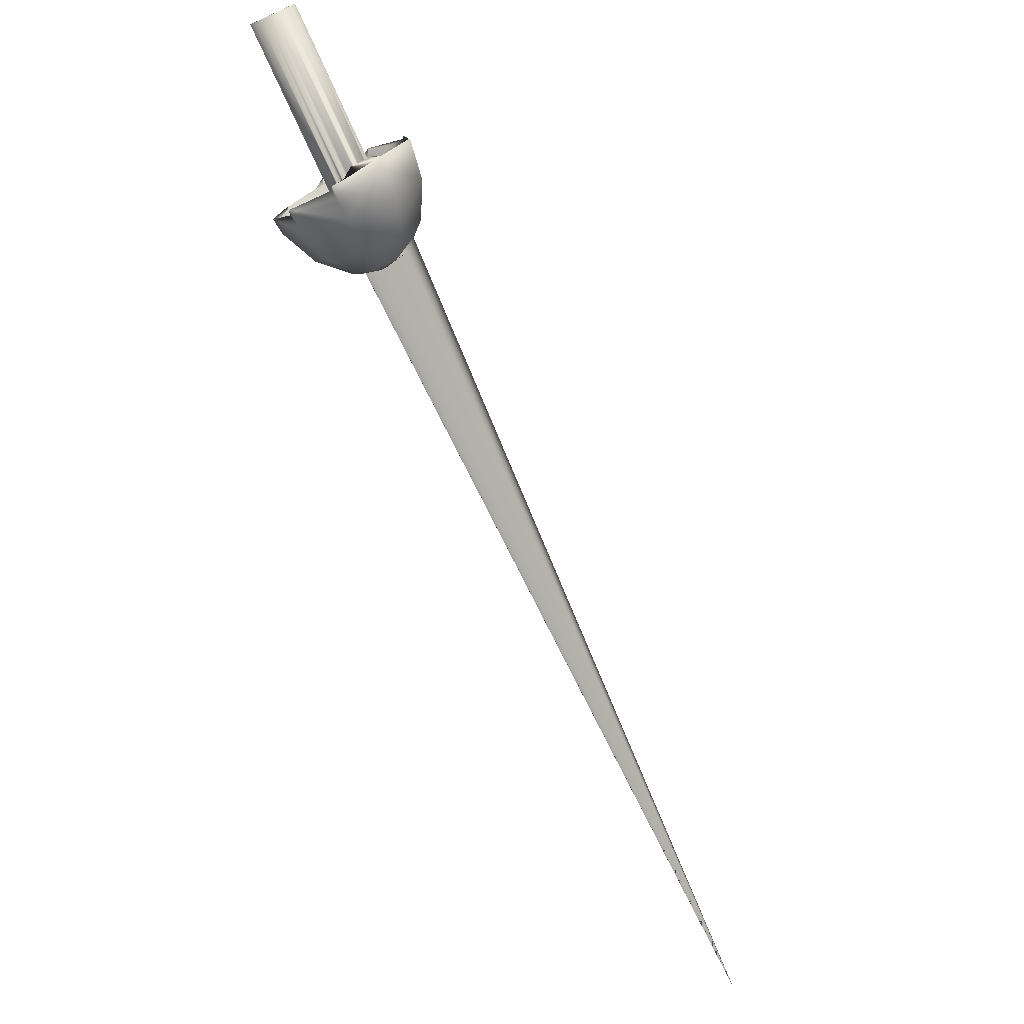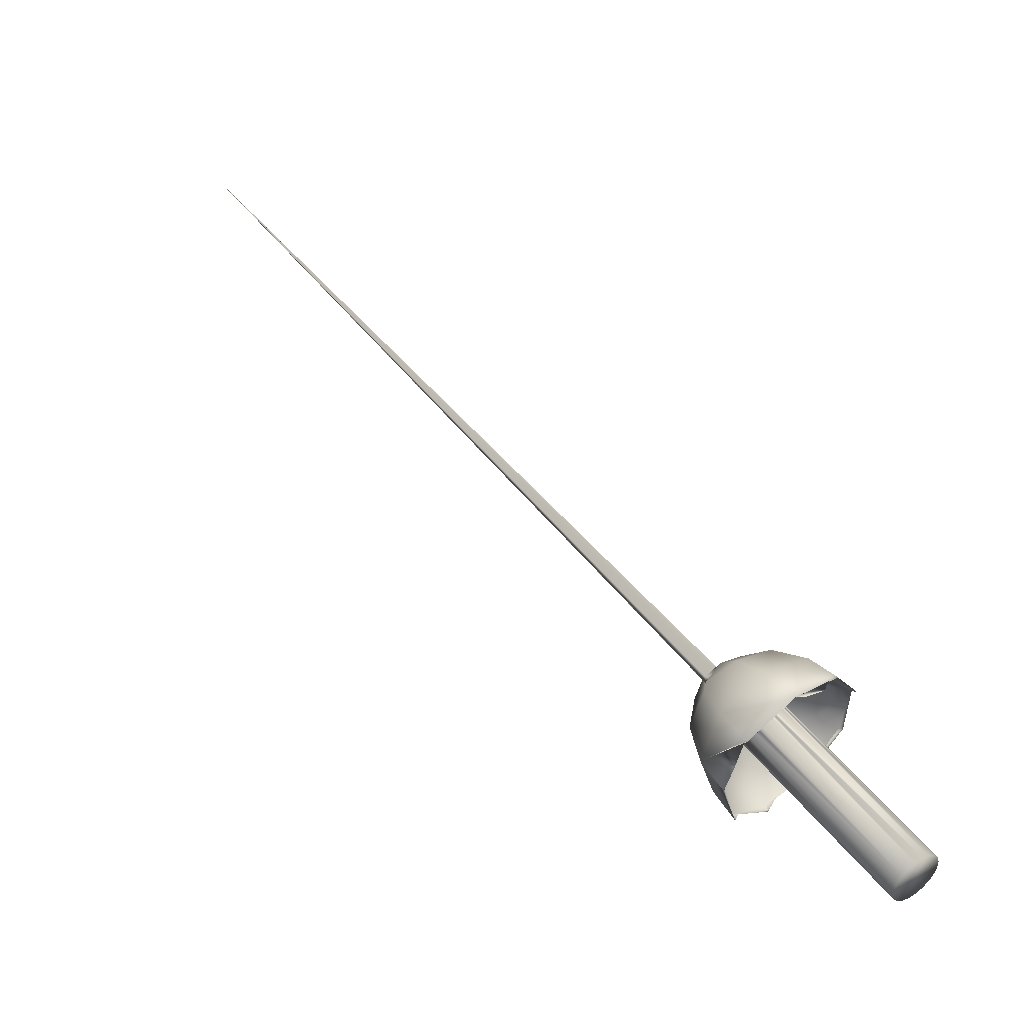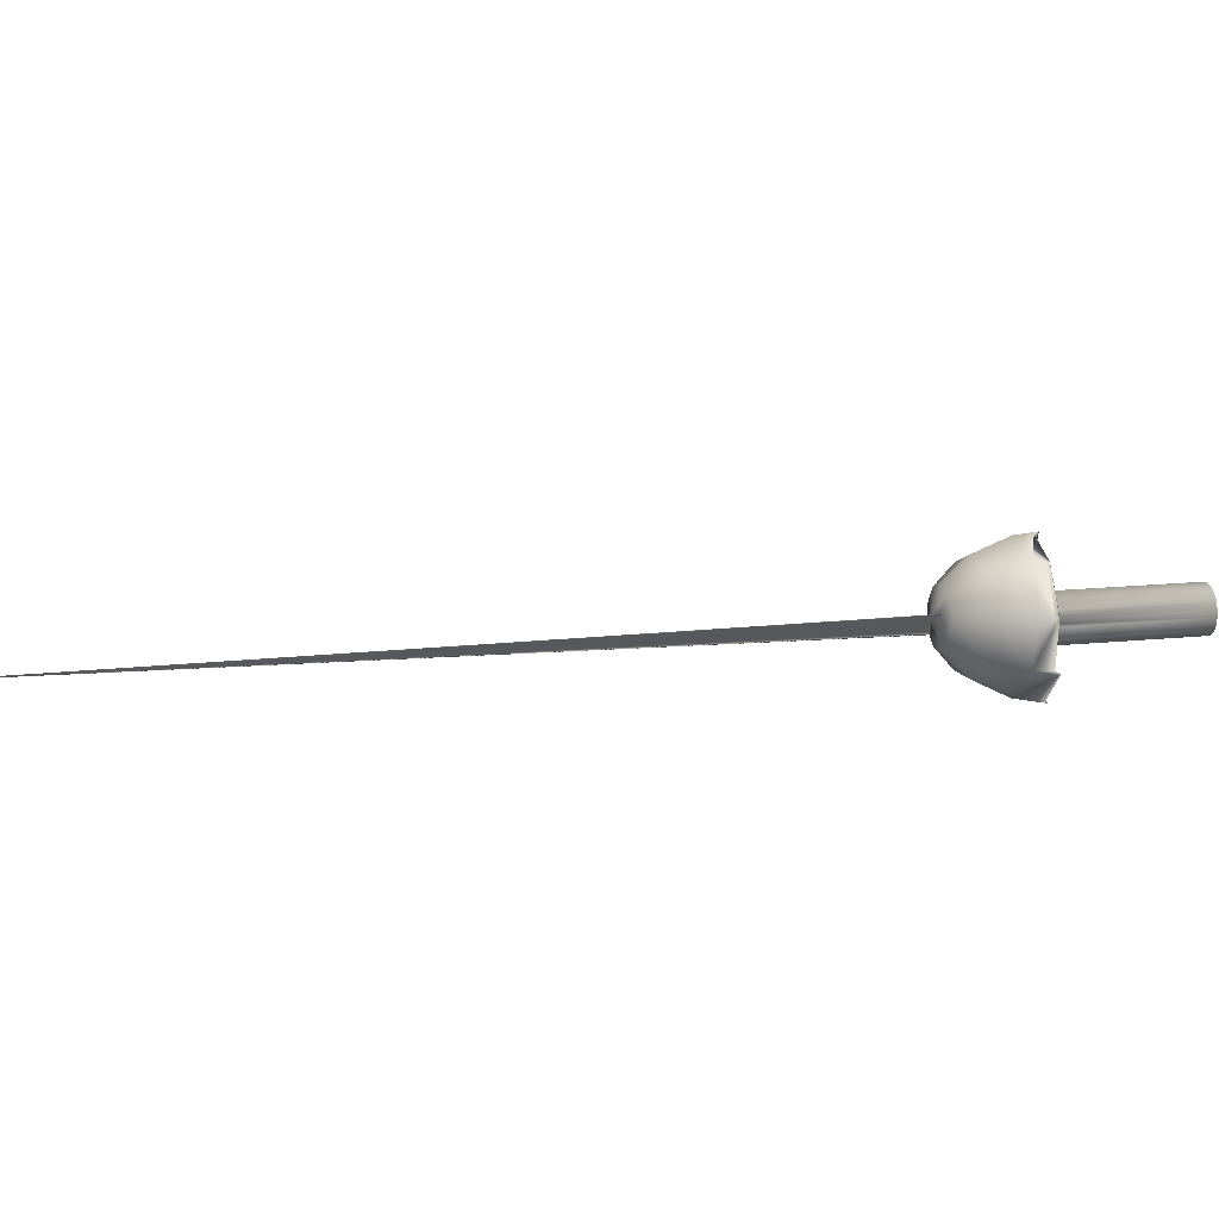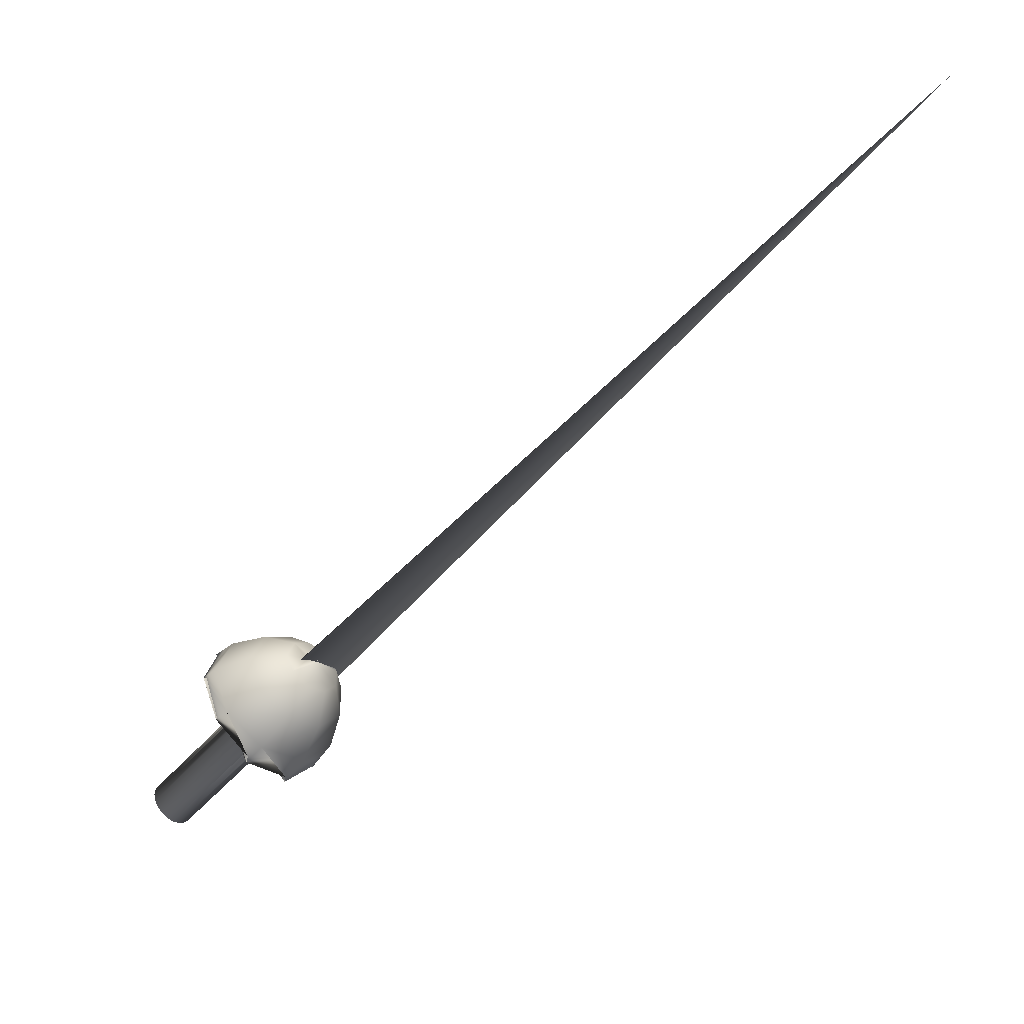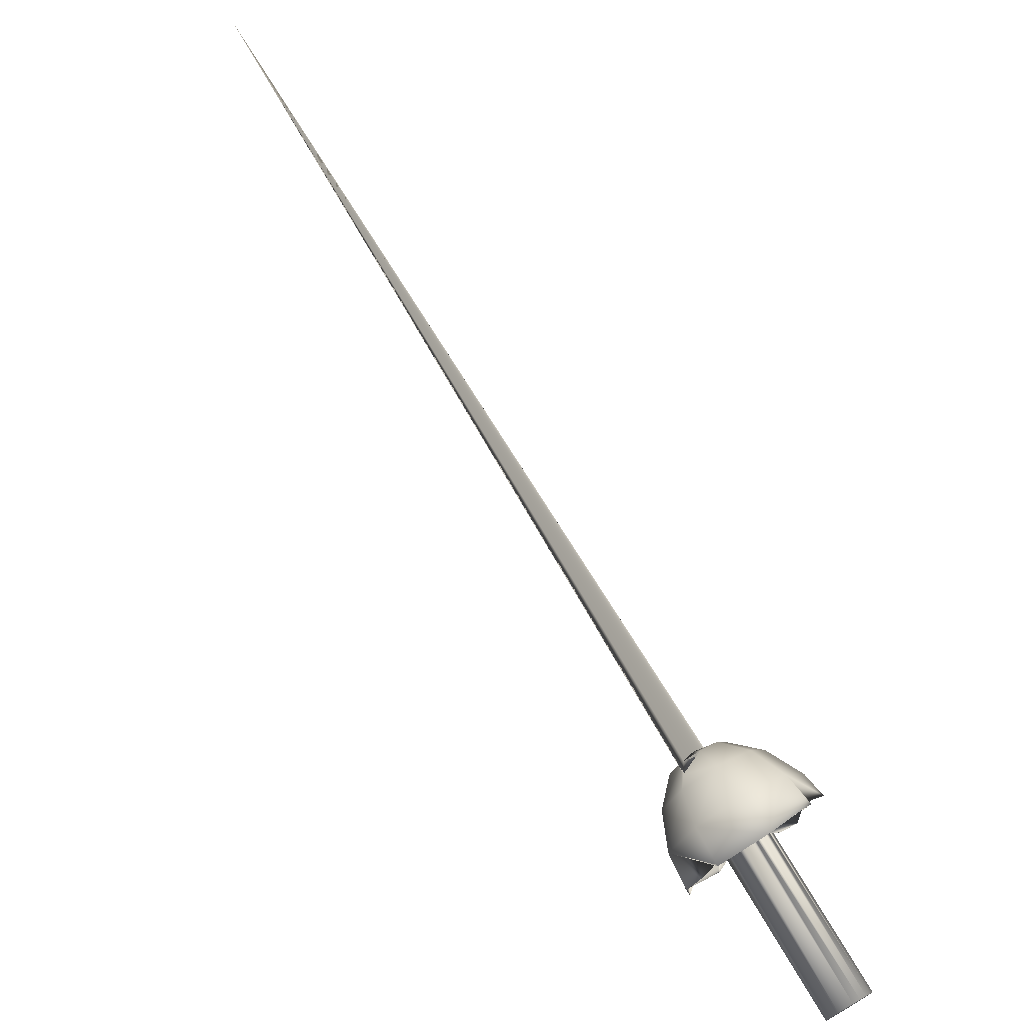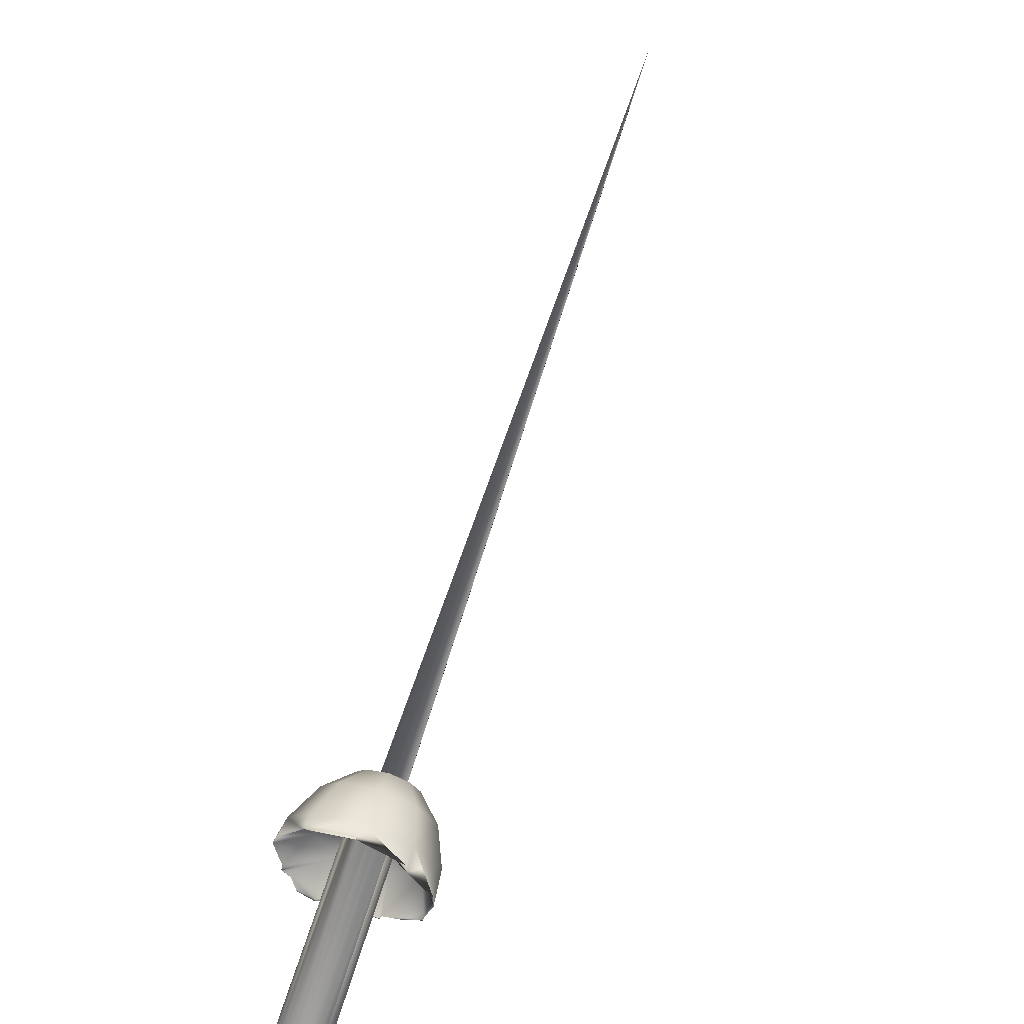
<metadata>
{"format":"obj","ext":"obj","renderer":"f3d","projection":"perspective","resolution":1024,"background":"white","views":[{"elev":-68.1,"azim":-17.6,"up":"+Z"},{"elev":-70.9,"azim":155.4,"up":"+Y"},{"elev":-10.3,"azim":-143.3,"up":"+Z"},{"elev":51.8,"azim":-8.3,"up":"+Y"},{"elev":-48.3,"azim":146.8,"up":"+Y"},{"elev":11.8,"azim":-56.7,"up":"+Y"}]}
</metadata>
<code>
v 0.06339 0.025 0.1328
v 0.06099 0.02612 0.1245
v 0.05698 0.02884 0.1175
v 0.05175 0.03289 0.1123
v 0.04579 0.0379 0.1096
v 0.03971 0.04335 0.1094
v 0.0341 0.04872 0.1119
v 0.02949 0.05348 0.1169
v 0.02636 0.05716 0.1237
v 0.025 0.05941 0.1319
v 0.02554 0.06001 0.1405
v 0.02794 0.05889 0.1487
v 0.03195 0.05617 0.1557
v 0.03718 0.05211 0.1609
v 0.04314 0.04711 0.1636
v 0.04922 0.04166 0.1638
v 0.05483 0.03629 0.1613
v 0.05944 0.03153 0.1563
v 0.06257 0.02785 0.1495
v 0.06393 0.0256 0.1413
v 0.8873 0.975 0.025
v 0.2157 0.278 0.1157
v 0.2552 0.2222 0.107
v 0.2286 0.2087 0.1182
v 0.2271 0.2108 0.1264
v 0.2243 0.2148 0.1332
v 0.22 0.22 0.1381
v 0.2148 0.2258 0.1406
v 0.2098 0.2324 0.1403
v 0.2045 0.2382 0.1374
v 0.2002 0.2433 0.1321
v 0.1968 0.2467 0.125
v 0.1944 0.2478 0.1168
v 0.1934 0.2466 0.1082
v 0.1943 0.2439 0.1002
v 0.1967 0.2394 0.09342
v 0.201 0.2343 0.08853
v 0.2059 0.2282 0.0861
v 0.2106 0.2212 0.08643
v 0.2163 0.2159 0.08926
v 0.221 0.2113 0.09449
v 0.2244 0.2078 0.1016
v 0.2275 0.2075 0.1097
v 0.2023 0.2331 0.08796
v 0.1941 0.2454 0.1038
v 0.1946 0.2478 0.1171
v 0.1973 0.2463 0.1259
v 0.2015 0.2421 0.1334
v 0.2097 0.2325 0.1402
v 0.2224 0.2175 0.1355
v 0.2286 0.2087 0.1145
v 0.2284 0.2085 0.1124
v 0.2075 0.2264 0.08616
v 0.2195 0.2147 0.09164
v 0.2234 0.2744 0.1143
v 0.2313 0.2705 0.1128
v 0.2336 0.2685 0.1123
v 0.253 0.2418 0.108
v 0.2365 0.2658 0.1117
v 0.2346 0.2698 0.1163
v 0.2516 0.2445 0.1339
v 0.2545 0.2408 0.1112
v 0.2448 0.247 0.09107
v 0.228 0.2611 0.08271
v 0.2111 0.2755 0.0904
v 0.2014 0.2832 0.1104
v 0.2056 0.2823 0.1331
v 0.2196 0.2716 0.1482
v 0.238 0.2568 0.1484
v 0.2524 0.2074 0.1497
v 0.2579 0.2008 0.1078
v 0.2409 0.2131 0.07055
v 0.2089 0.2382 0.05533
v 0.1772 0.2649 0.06926
v 0.1612 0.2806 0.106
v 0.1676 0.2778 0.1482
v 0.1937 0.258 0.1761
v 0.2274 0.2302 0.1766
v 0.2385 0.1658 0.1612
v 0.2455 0.157 0.1064
v 0.2228 0.1728 0.05759
v 0.1813 0.2059 0.03783
v 0.1401 0.2409 0.05621
v 0.1188 0.2612 0.1041
v 0.1272 0.2574 0.1591
v 0.1613 0.2315 0.1955
v 0.2053 0.1953 0.1965
v 0.1815 0.1653 0.2028
v 0.1424 0.2117 0.2002
v 0.1144 0.2459 0.161
v 0.1044 0.2484 0.1042
v 0.119 0.2204 0.05422
v 0.1693 0.1519 0.04274
v 0.1559 0.1766 0.03407
v 0.1571 0.1811 0.03512
v 0.1223 0.226 0.05746
v 0.1075 0.2508 0.1064
v 0.1154 0.2471 0.16
v 0.1448 0.218 0.1969
v 0.1832 0.1736 0.2017
v 0.2223 0.1221 0.1088
v 0.2152 0.1354 0.1671
v 0.2212 0.1201 0.1078
v 0.1652 0.1682 0.03864
v 0.1983 0.1386 0.05521
v 0.234 0.1654 0.1105
v 0.2278 0.1731 0.1563
v 0.2003 0.1997 0.1857
v 0.1645 0.2324 0.1846
v 0.1371 0.2561 0.154
v 0.1309 0.2595 0.1078
v 0.1489 0.2412 0.06786
v 0.1825 0.2098 0.0526
v 0.2162 0.1797 0.06961
v 0.2292 0.2079 0.1144
v 0.2258 0.2121 0.139
v 0.211 0.2264 0.155
v 0.1915 0.2442 0.1545
v 0.1767 0.257 0.1379
v 0.1734 0.2589 0.1129
v 0.1831 0.249 0.09124
v 0.2014 0.2319 0.08308
v 0.1959 0.1353 0.05496
v 0.2208 0.1196 0.1078
v 0.2181 0.1257 0.1372
v 0.2152 0.1319 0.1656
v 0.2144 0.1327 0.1666
v 0.1863 0.1379 0.05111
v 0.1867 0.1382 0.05106
v 0.2209 0.1194 0.1071
v 0.1958 0.1353 0.05469
v 0.1892 0.1409 0.05154
v 0.1763 0.2276 0.1106
v 0.1884 0.2411 0.1089
v 0.191 0.244 0.1172
v 0.1752 0.2264 0.1195
v 0.1911 0.2423 0.1213
v 0.1913 0.243 0.1201
v 0.18 0.2288 0.1255
v 0.1796 0.2285 0.1253
v 0.1772 0.227 0.1229
v 0.1753 0.2263 0.1199
v 0.1748 0.226 0.1167
v 0.1752 0.2265 0.1134
v 0.1765 0.2277 0.1104
v 0.1787 0.2293 0.1081
v 0.1813 0.2316 0.1066
v 0.1838 0.2344 0.1061
v 0.1861 0.2373 0.1066
v 0.1879 0.2402 0.1082
v 0.1895 0.2424 0.1105
v 0.191 0.244 0.1168
v 0.1907 0.2436 0.1135
v 0.1819 0.2311 0.1268
v 0.1842 0.2339 0.1273
v 0.1866 0.2368 0.1268
v 0.1888 0.2395 0.1253
v 0.1905 0.2415 0.123
v 0.1869 0.2474 0.1168
v 0.1865 0.247 0.1135
v 0.1854 0.2457 0.1105
v 0.1837 0.2436 0.1082
v 0.1818 0.241 0.1066
v 0.1793 0.2381 0.1061
v 0.1768 0.2353 0.1066
v 0.1747 0.2327 0.1081
v 0.1731 0.2304 0.1104
v 0.1719 0.2293 0.1134
v 0.1716 0.2286 0.1167
v 0.172 0.2291 0.1199
v 0.1731 0.2304 0.1229
v 0.1748 0.2325 0.1253
v 0.1768 0.2351 0.1268
v 0.1793 0.238 0.1273
v 0.1815 0.241 0.1269
v 0.1836 0.2436 0.1254
v 0.1855 0.2457 0.123
v 0.1866 0.2468 0.12
f 42 43 1
f 41 42 2
f 25 26 18
f 39 40 4
f 27 28 16
f 36 37 7
f 35 36 8
f 48 31 13
f 3 2 1
f 51 24 20
f 47 32 12
f 44 38 6
f 53 39 5
f 54 41 3
f 50 27 17
f 49 30 14
f 28 29 15
f 24 25 19
f 58 23 21
f 55 22 21
f 60 61 62
f 59 58 63
f 57 59 63
f 56 57 64
f 55 56 65
f 60 67 68
f 60 68 69
f 60 69 61
f 70 71 62
f 72 73 64
f 73 74 65
f 74 75 66
f 75 76 67
f 76 77 68
f 77 78 69
f 78 70 61
f 79 80 71
f 80 81 72
f 81 82 73
f 82 83 74
f 83 84 75
f 84 85 76
f 85 86 77
f 86 87 78
f 87 79 70
f 93 129 128
f 82 94 95
f 83 92 96
f 91 97 98
f 85 90 99
f 86 89 100
f 102 127 126
f 101 125 127
f 106 114 105
f 131 132 129
f 97 111 110
f 113 112 96
f 107 116 115
f 108 117 116
f 109 118 117
f 110 119 118
f 111 120 119
f 112 121 120
f 113 122 121
f 54 40 39
f 45 34 33
f 51 52 115
f 100 108 107
f 99 109 108
f 98 110 109
f 96 112 111
f 105 123 124
f 114 113 95
f 128 132 123
f 80 130 131
f 79 126 125
f 127 125 126
f 131 130 124
f 24 51 115
f 27 50 116
f 53 38 44
f 30 49 117
f 31 48 118
f 32 47 119
f 43 42 41
f 44 37 36
f 136 11 12
f 135 33 34
f 148 149 150
f 133 10 11
f 153 160 159
f 151 161 160
f 133 144 168
f 149 163 162
f 148 164 163
f 141 171 170
f 140 172 171
f 139 154 173
f 174 173 154
f 175 174 155
f 176 175 156
f 177 176 157
f 178 159 160
f 150 162 161
f 135 152 159
f 136 142 170
f 143 169 168
f 138 178 177
f 137 158 157
f 145 167 166
f 146 166 165
f 147 165 164
f 42 1 2
f 41 2 3
f 25 18 19
f 39 4 5
f 27 16 17
f 36 7 8
f 35 8 9
f 48 13 14
f 48 14 30
f 3 1 20
f 3 20 19
f 3 19 18
f 3 18 17
f 3 17 16
f 3 16 15
f 3 15 14
f 3 14 13
f 3 13 12
f 3 12 11
f 3 11 10
f 3 10 9
f 3 9 8
f 3 8 7
f 3 7 6
f 3 6 5
f 3 5 4
f 51 20 1
f 51 1 43
f 51 43 52
f 47 12 13
f 47 13 31
f 44 6 7
f 44 7 37
f 53 5 6
f 53 6 38
f 54 3 4
f 54 4 40
f 50 17 18
f 50 18 26
f 49 14 15
f 49 15 29
f 28 15 16
f 24 19 20
f 58 21 22
f 58 57 56
f 55 21 23
f 55 23 58
f 55 58 59
f 57 63 64
f 56 64 65
f 55 65 66
f 70 62 61
f 23 62 71
f 23 71 72
f 23 72 63
f 72 64 63
f 73 65 64
f 74 66 65
f 75 67 66
f 76 68 67
f 77 69 68
f 78 61 69
f 79 71 70
f 80 72 71
f 81 73 72
f 82 74 73
f 83 75 74
f 84 76 75
f 85 77 76
f 86 78 77
f 87 70 78
f 82 95 92
f 82 92 83
f 83 96 91
f 83 91 84
f 91 98 90
f 91 90 85
f 91 85 84
f 85 99 89
f 85 89 86
f 86 100 88
f 86 88 87
f 102 126 79
f 102 79 87
f 102 87 88
f 101 127 102
f 101 102 107
f 101 107 106
f 106 105 103
f 106 103 101
f 131 129 93
f 131 93 104
f 131 104 94
f 131 94 82
f 131 82 81
f 97 110 98
f 113 96 92
f 113 92 95
f 107 115 106
f 108 116 107
f 109 117 108
f 110 118 109
f 111 119 110
f 112 120 111
f 113 121 112
f 54 39 53
f 54 53 122
f 54 122 113
f 54 113 114
f 58 60 62
f 45 33 46
f 45 46 120
f 45 120 121
f 55 66 67
f 55 67 60
f 100 107 102
f 100 102 88
f 99 108 100
f 99 100 89
f 98 109 99
f 98 99 90
f 96 111 97
f 96 97 91
f 105 124 103
f 114 95 94
f 114 94 104
f 114 104 105
f 128 123 105
f 128 105 104
f 128 104 93
f 80 131 81
f 79 125 101
f 79 101 103
f 79 103 124
f 79 124 130
f 79 130 80
f 131 124 123
f 131 123 132
f 129 132 128
f 24 115 116
f 24 116 50
f 24 50 26
f 24 26 25
f 27 116 117
f 27 117 49
f 27 49 29
f 27 29 28
f 53 44 122
f 30 117 118
f 30 118 48
f 31 118 119
f 31 119 47
f 32 119 120
f 32 120 46
f 43 41 54
f 43 54 114
f 43 114 106
f 43 106 115
f 43 115 52
f 44 36 35
f 44 35 45
f 44 45 121
f 44 121 122
f 136 12 32
f 136 32 46
f 136 46 33
f 136 33 135
f 136 135 138
f 136 138 137
f 136 137 139
f 136 139 140
f 136 140 141
f 136 141 142
f 135 34 134
f 135 134 151
f 135 151 153
f 135 153 152
f 148 150 134
f 148 134 34
f 148 34 45
f 148 45 35
f 148 35 9
f 148 9 10
f 148 10 133
f 148 133 145
f 148 145 146
f 148 146 147
f 133 11 136
f 133 136 143
f 133 143 144
f 153 159 152
f 151 160 153
f 133 168 167
f 133 167 145
f 149 162 150
f 148 163 149
f 141 170 142
f 140 171 141
f 139 173 172
f 139 172 140
f 174 154 155
f 175 155 156
f 176 156 157
f 177 157 158
f 178 160 161
f 178 161 162
f 178 162 163
f 178 163 164
f 178 164 165
f 178 165 166
f 178 166 167
f 178 167 168
f 178 168 169
f 178 169 170
f 178 170 171
f 178 171 172
f 178 172 173
f 178 173 174
f 178 174 175
f 178 175 176
f 178 176 177
f 150 161 151
f 150 151 134
f 135 159 178
f 135 178 138
f 136 170 169
f 136 169 143
f 143 168 144
f 138 177 158
f 138 158 137
f 137 157 156
f 137 156 155
f 137 155 154
f 137 154 139
f 145 166 146
f 146 165 147
f 147 164 148

</code>
